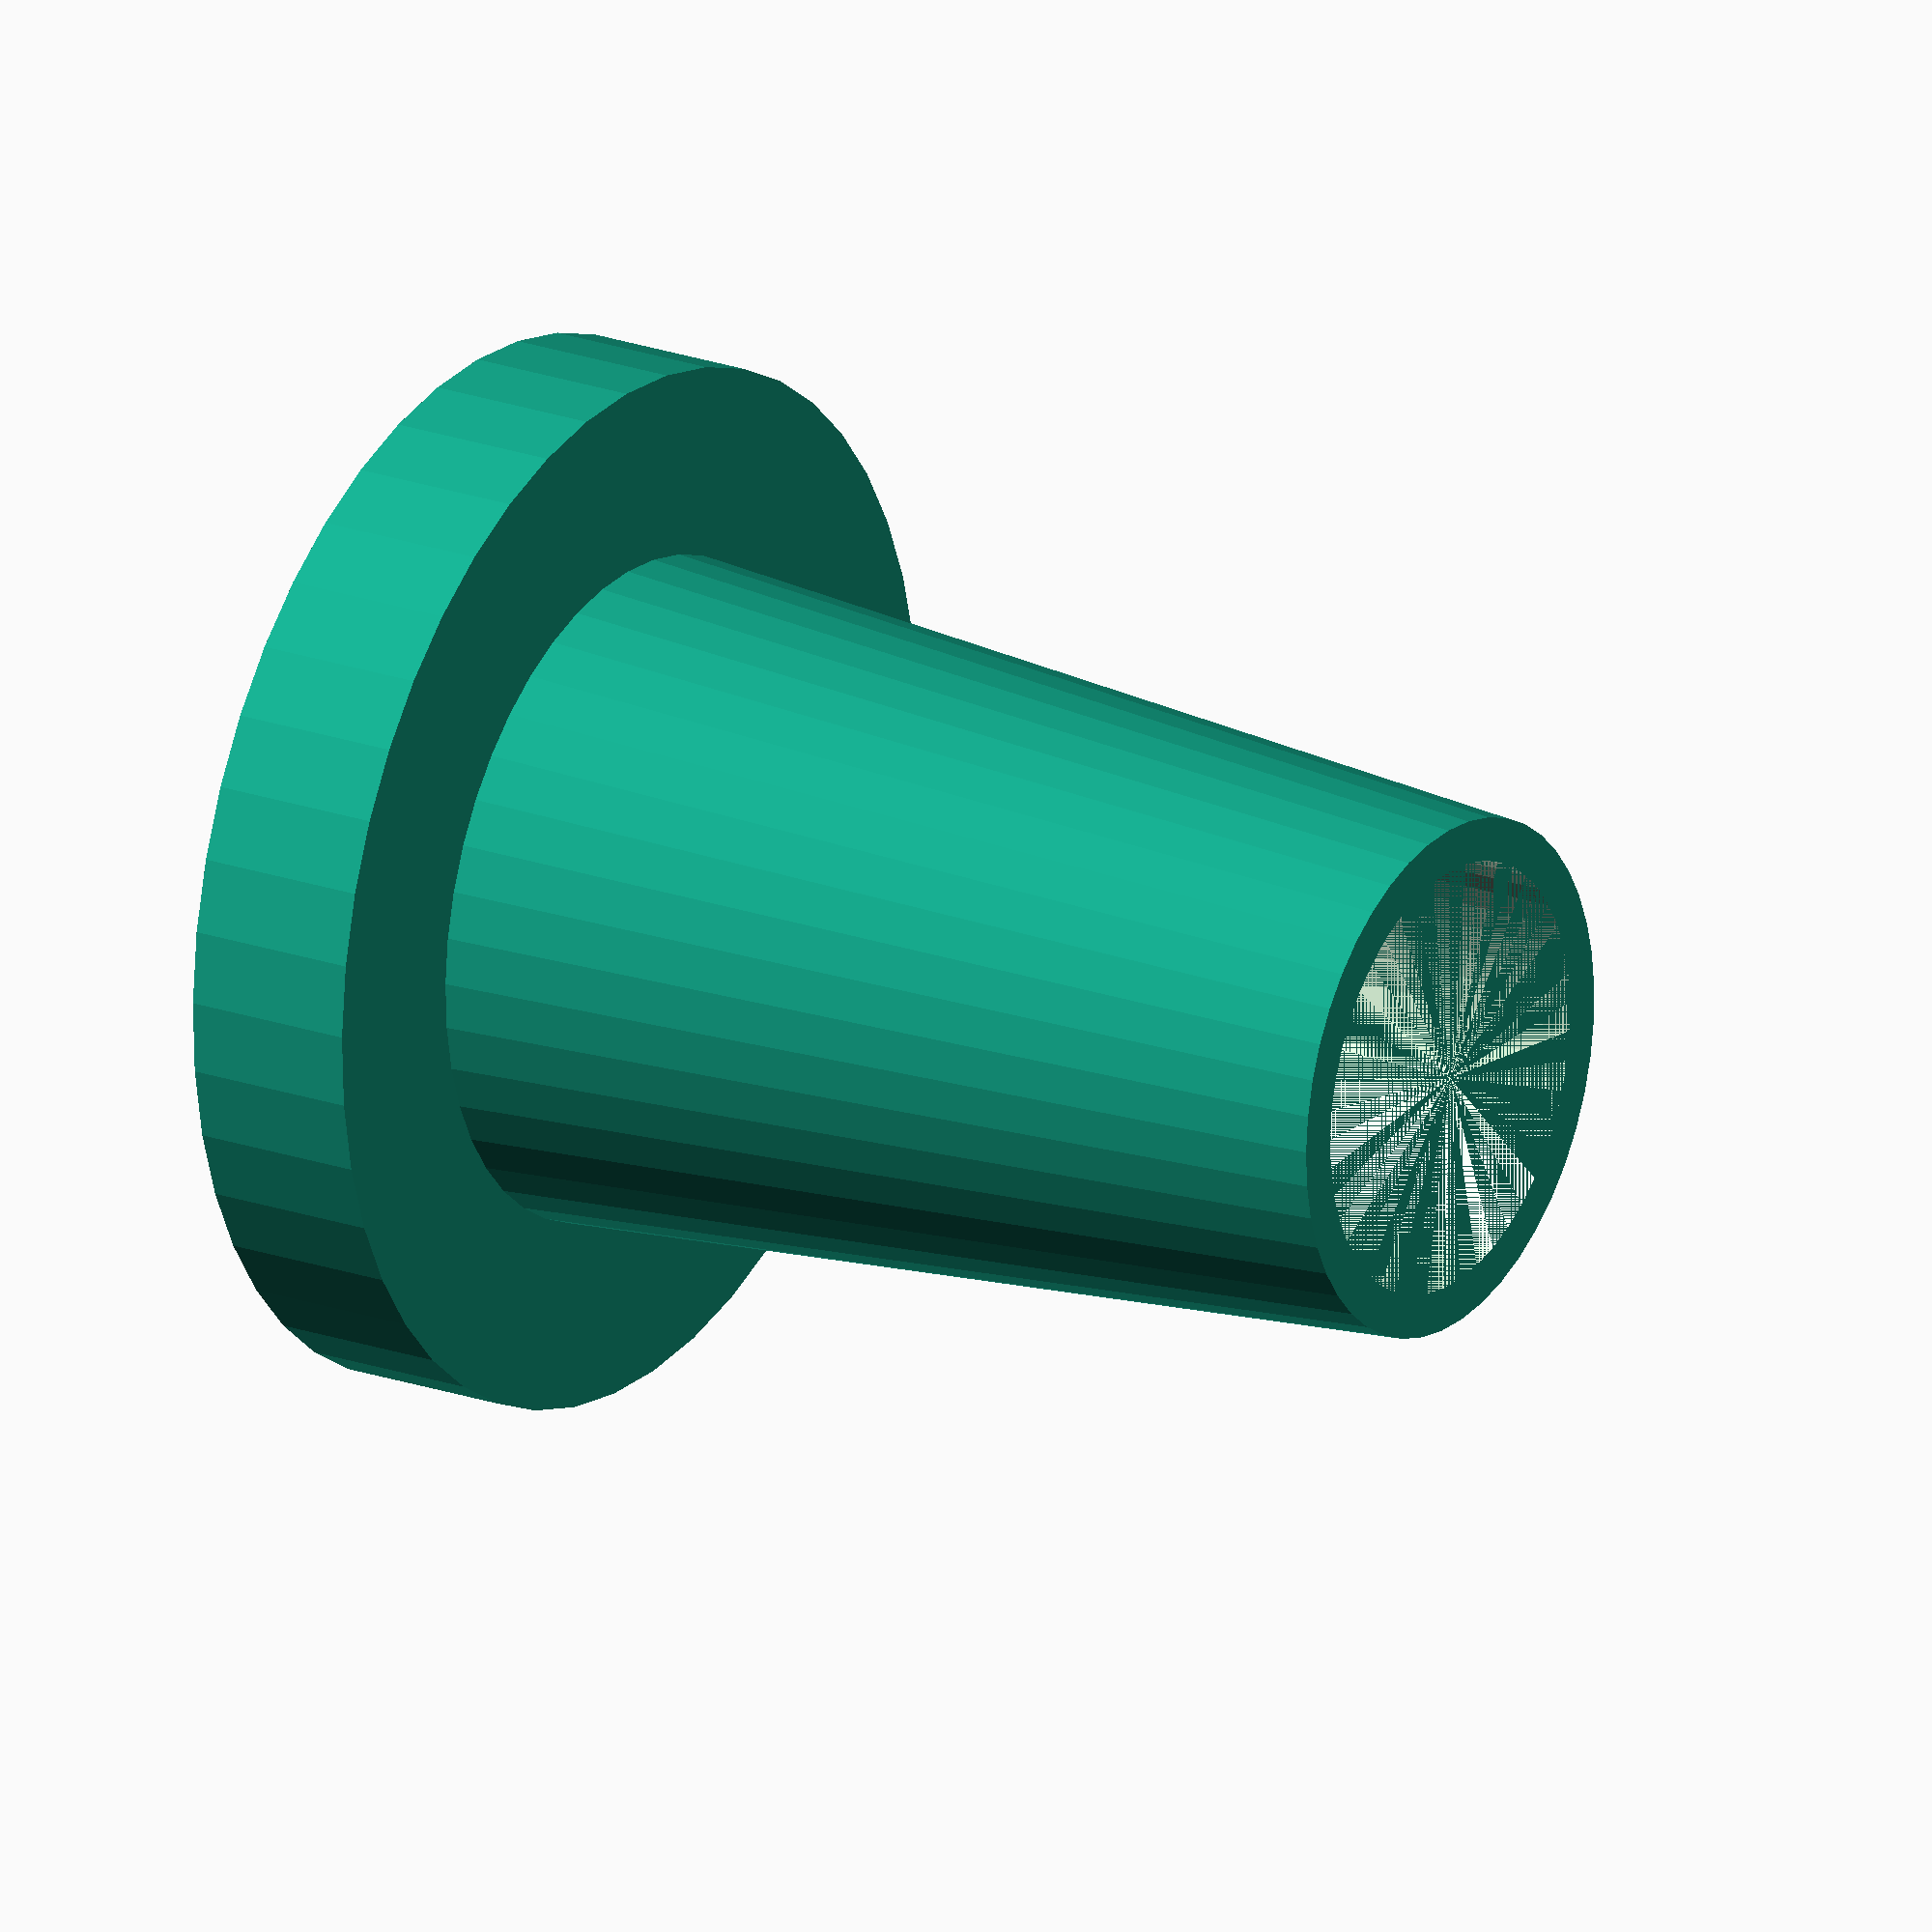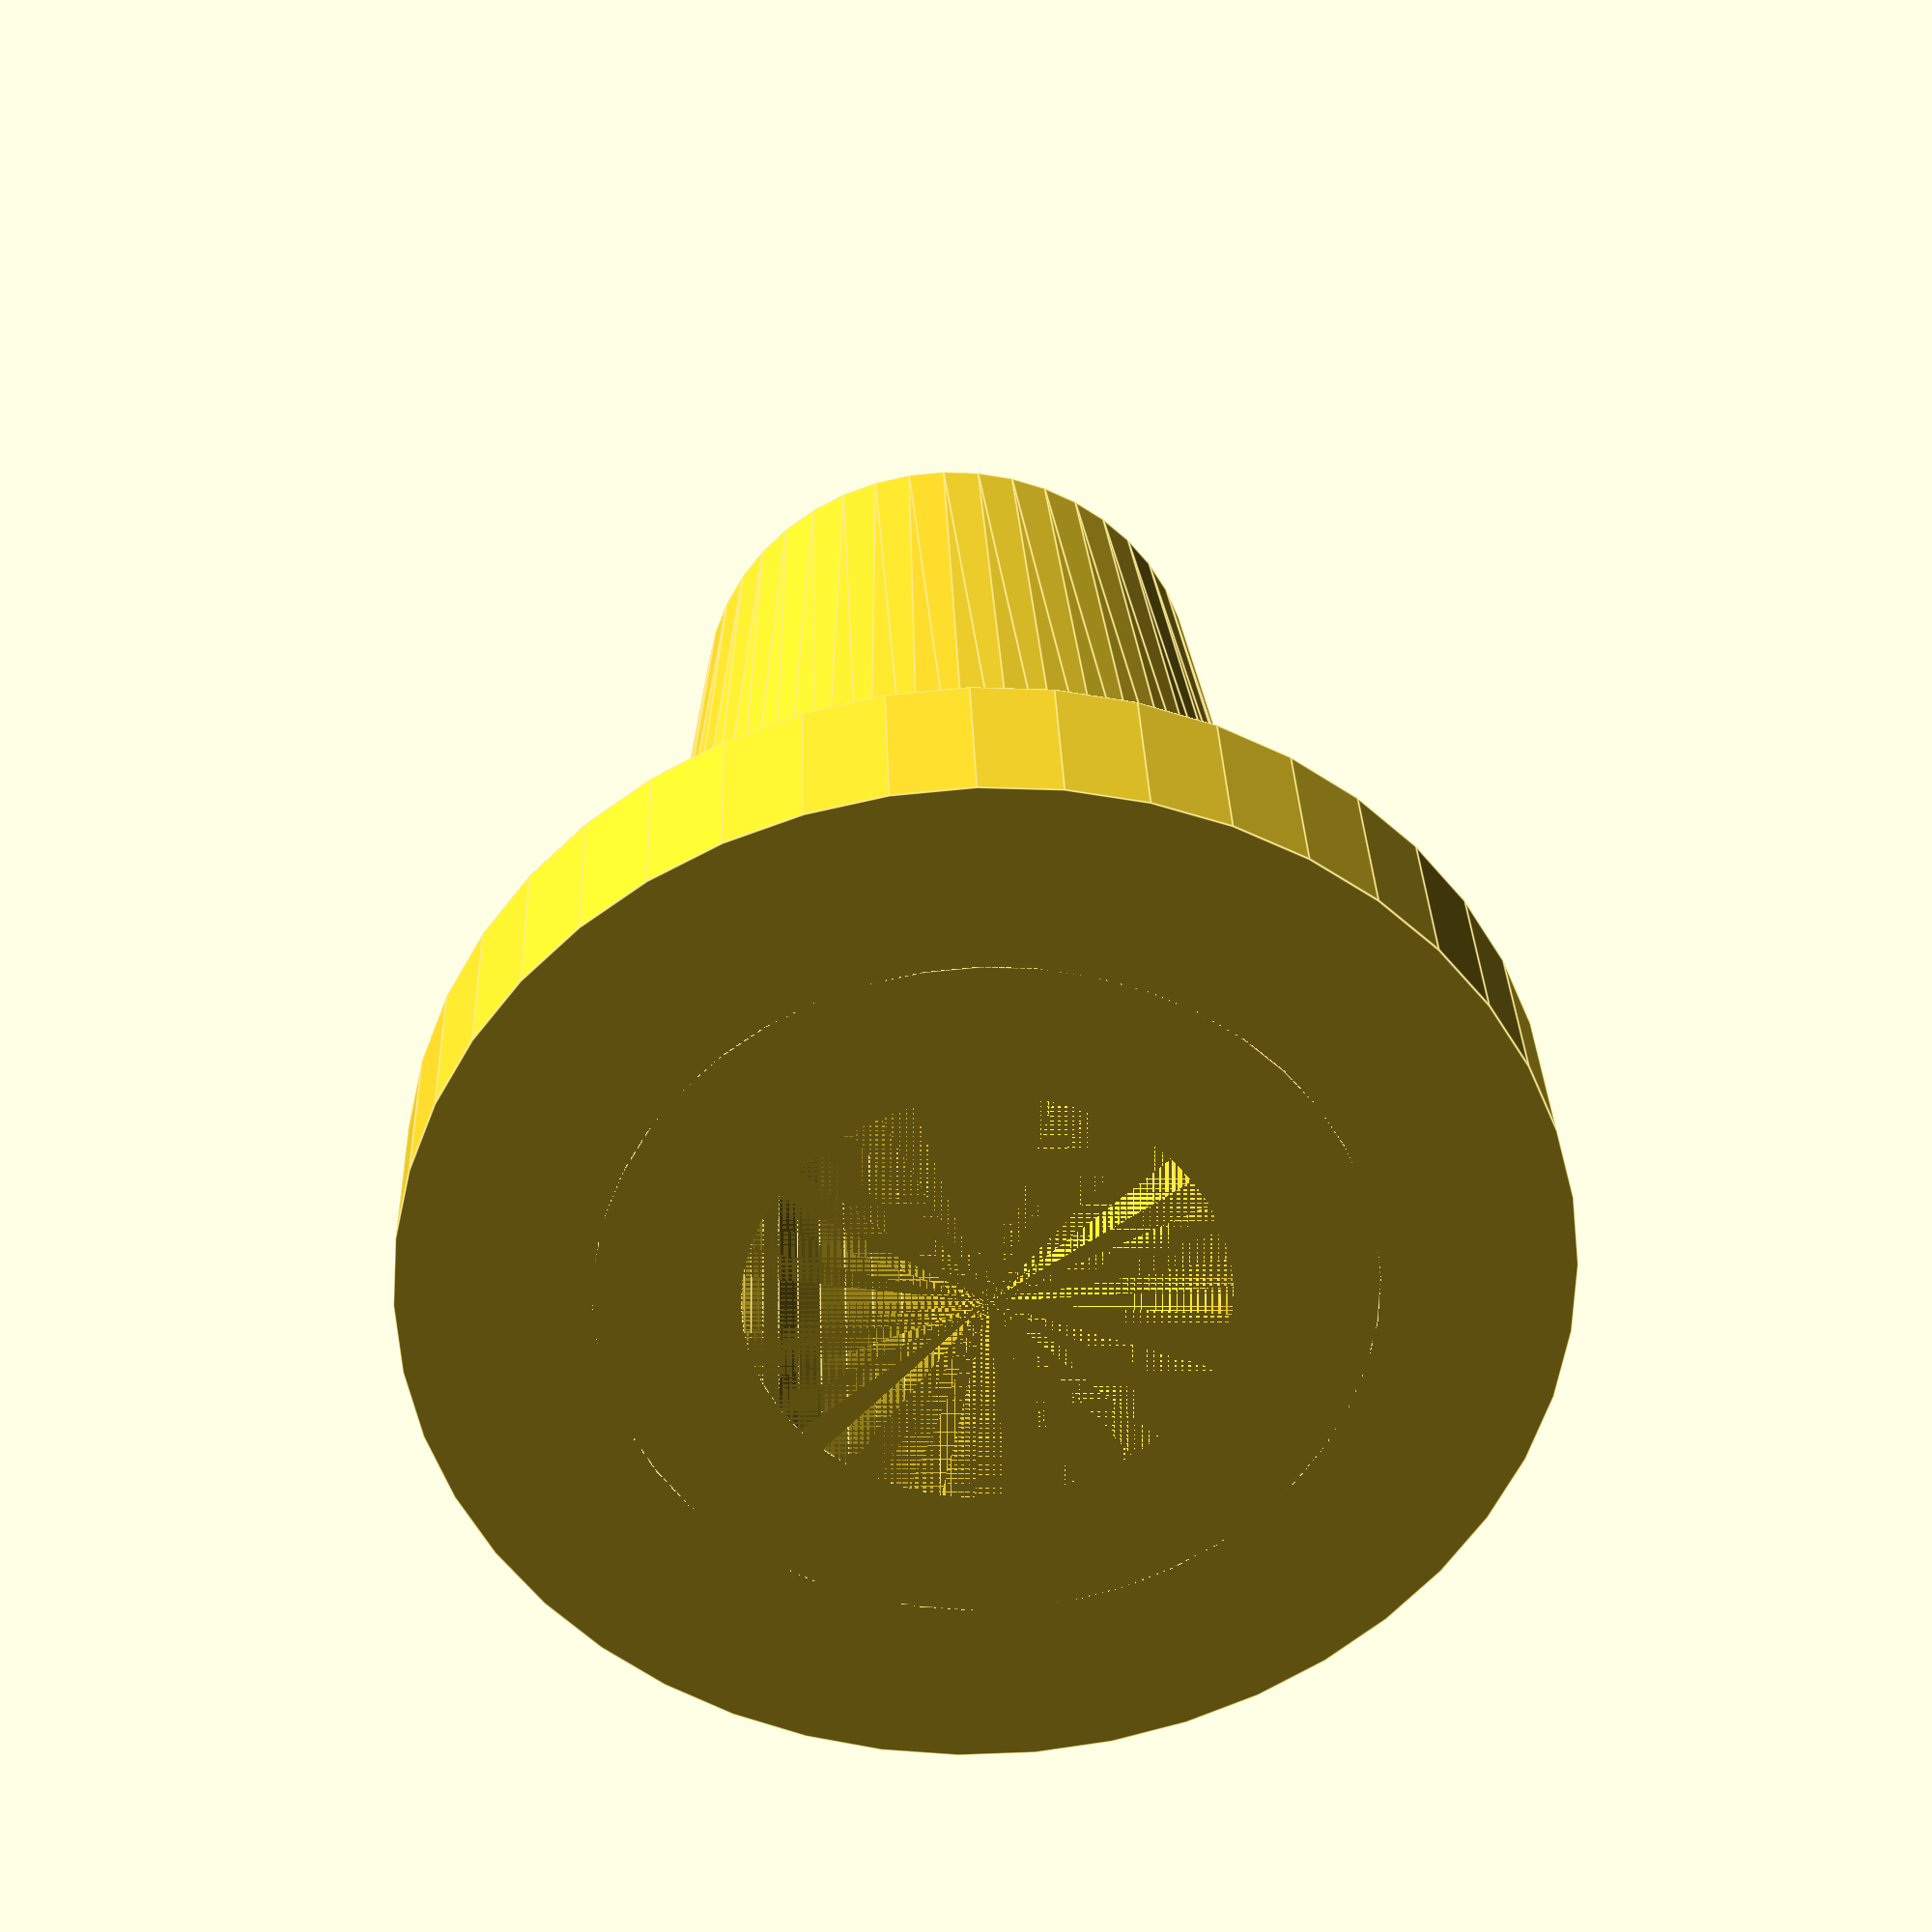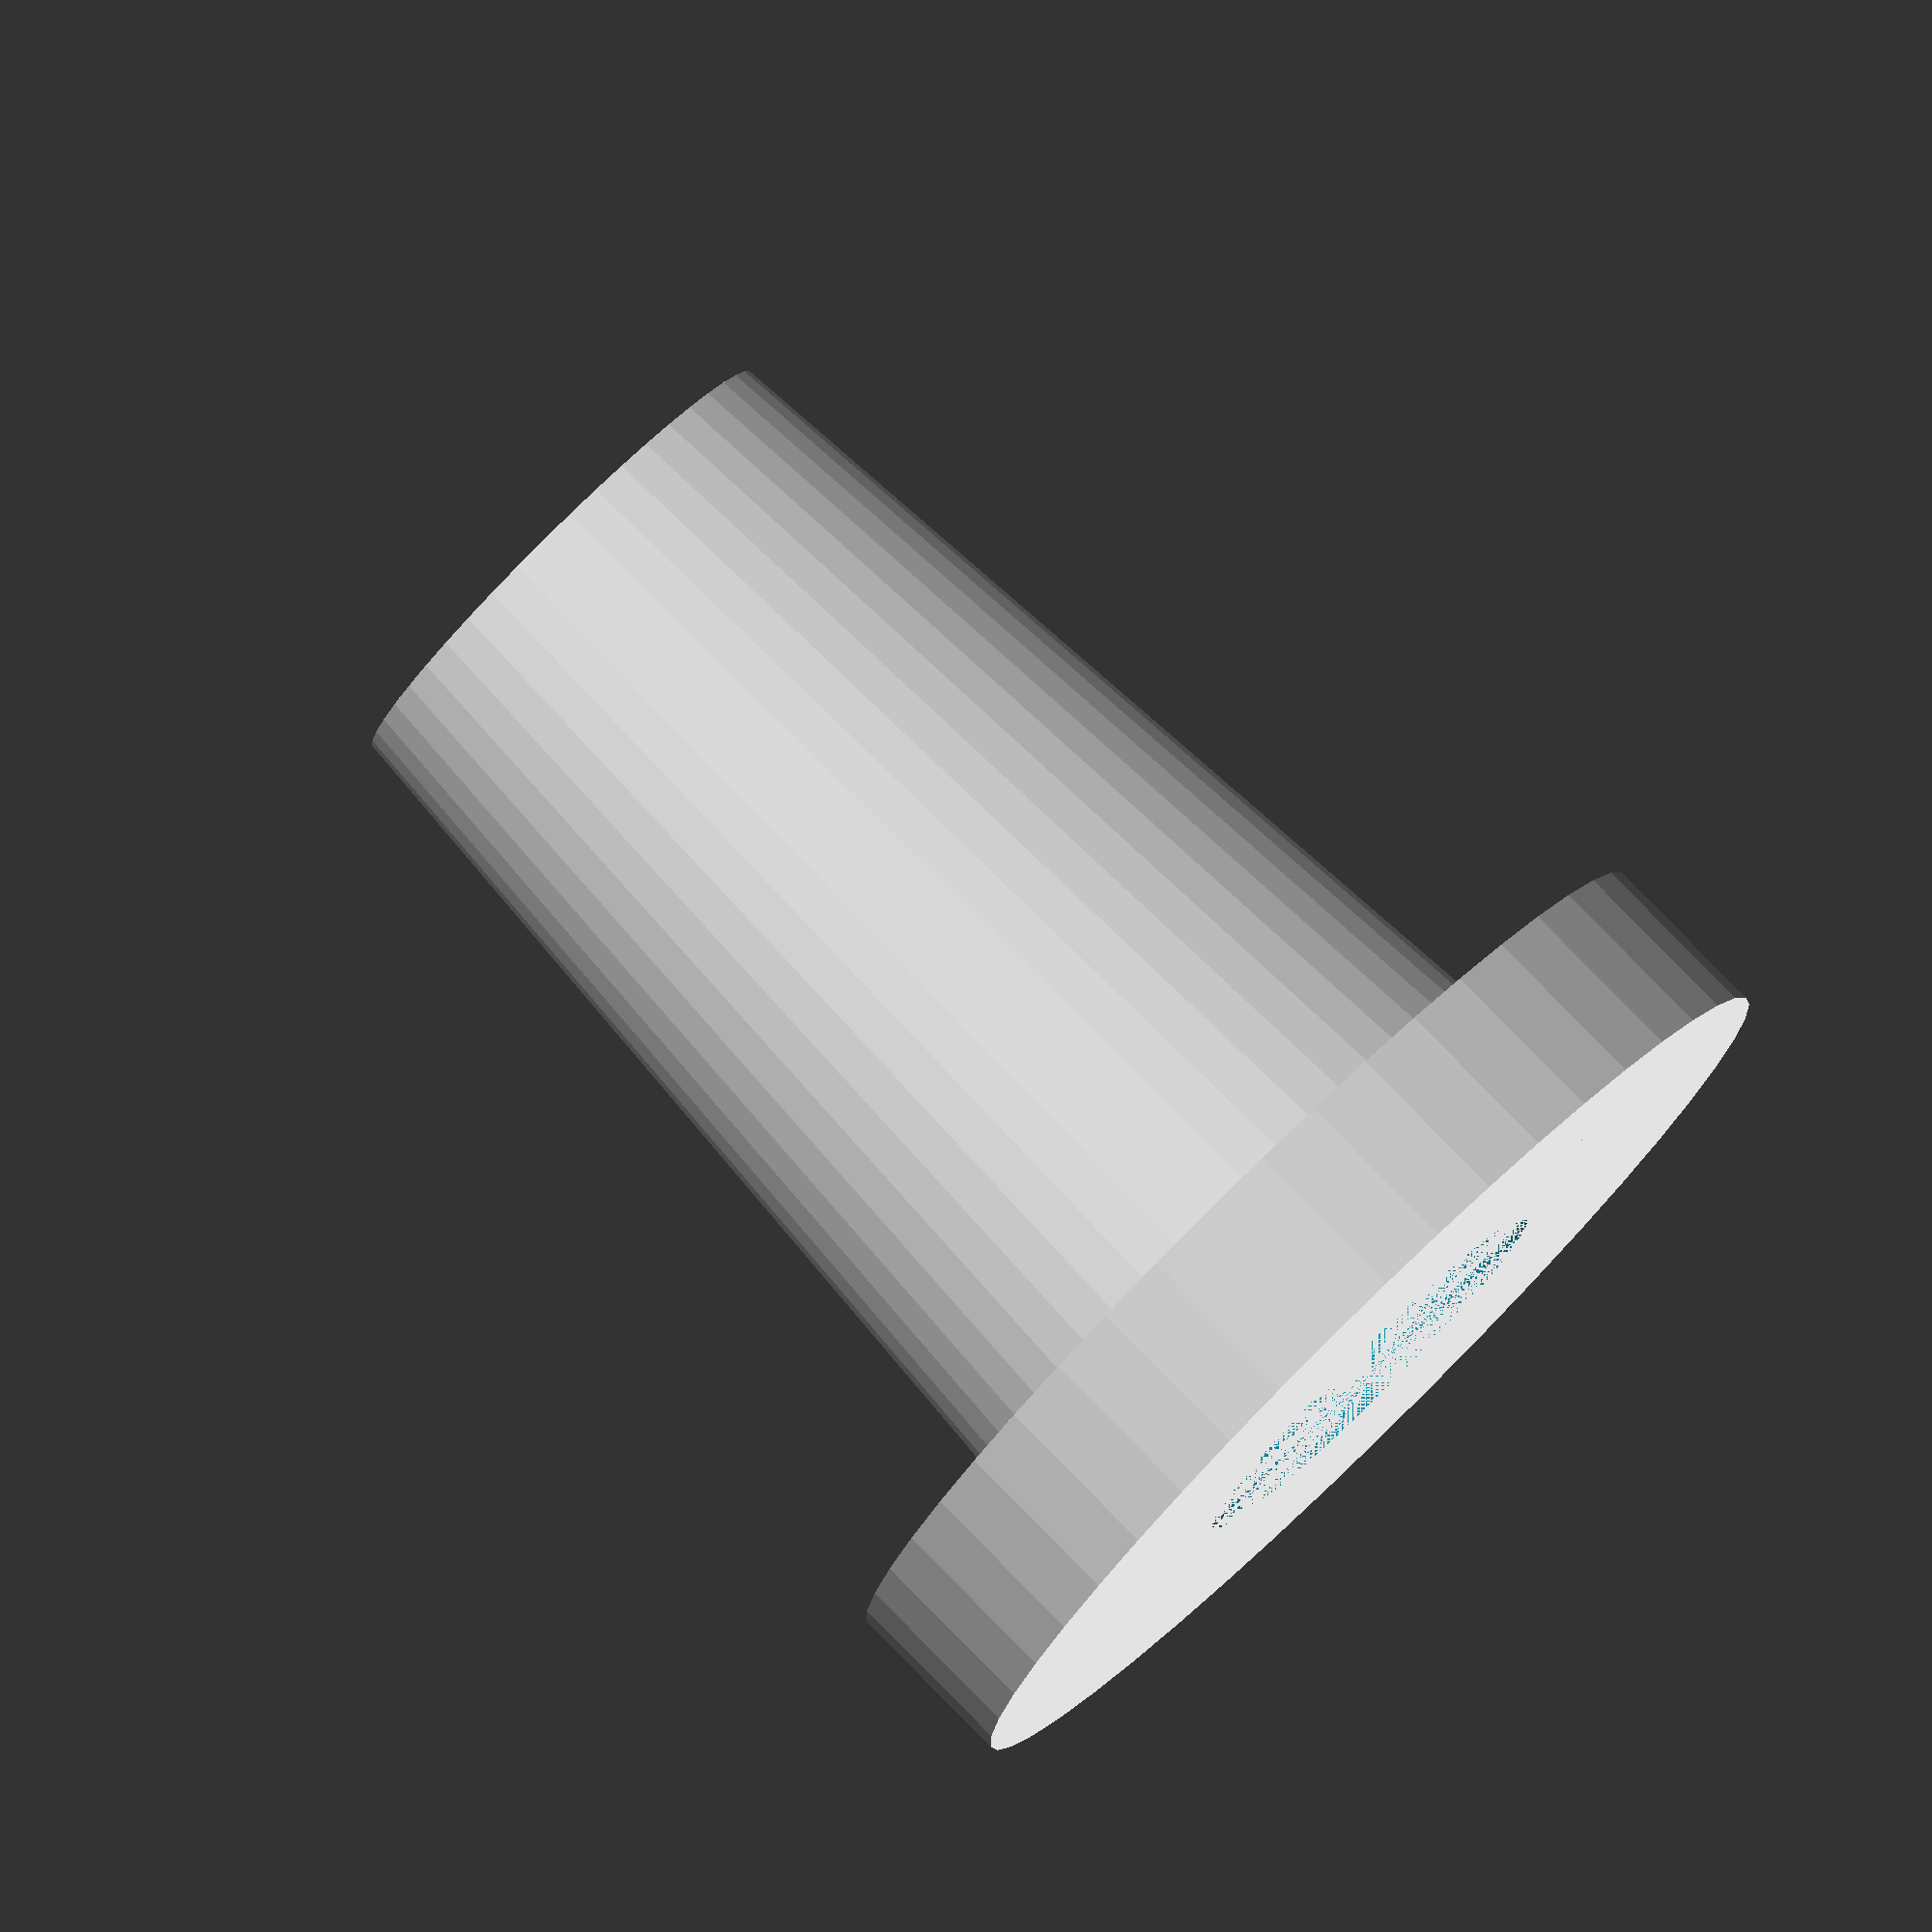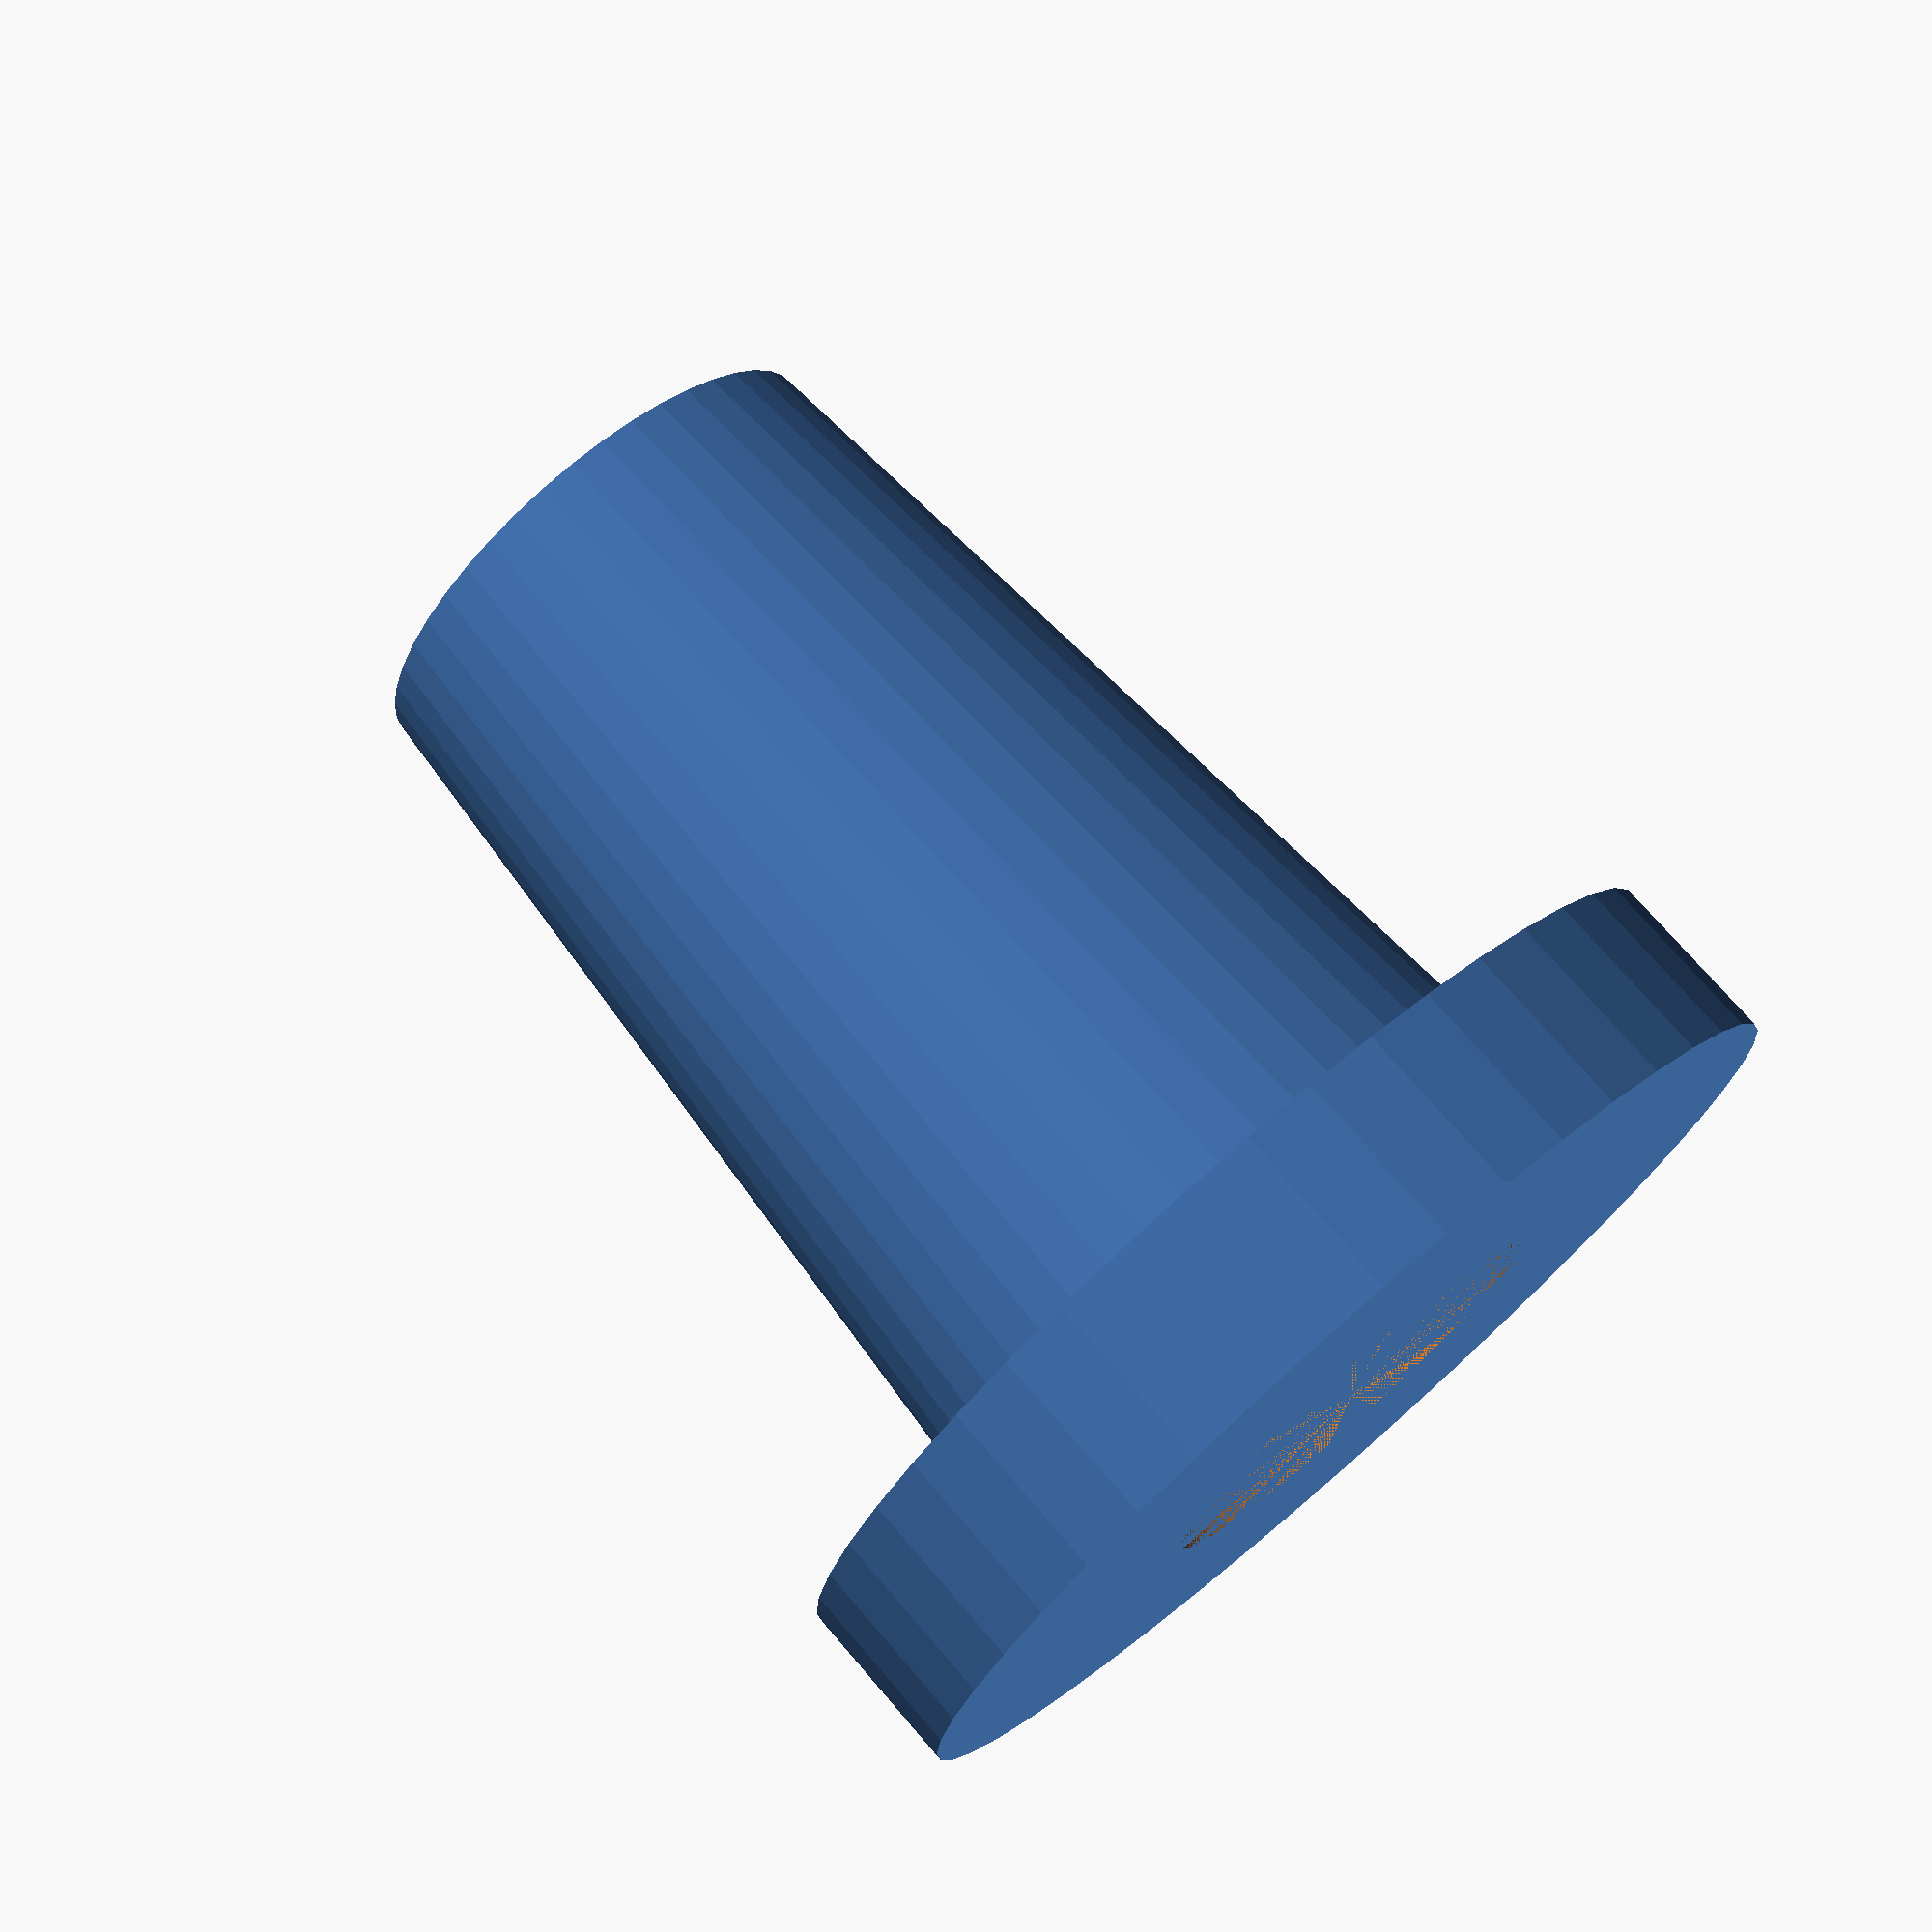
<openscad>
HEIGHT = 13;
HOLE = 5;
TOP_R = 3;
BOT_R = 4;
BASE_H = 2;
BASE_D = 12;

$fn=45; // Smoothness but larger numbers render slower

difference()
{
    union()
    {
        cylinder(h=HEIGHT, r1=BOT_R, r2=TOP_R);
        cylinder(h=BASE_H, d=BASE_D);
    }
    cylinder(h=HEIGHT, d=HOLE);
}


</openscad>
<views>
elev=159.0 azim=185.3 roll=237.2 proj=o view=solid
elev=148.3 azim=251.1 roll=1.9 proj=p view=edges
elev=278.0 azim=219.6 roll=135.5 proj=o view=solid
elev=286.5 azim=223.8 roll=139.3 proj=p view=solid
</views>
